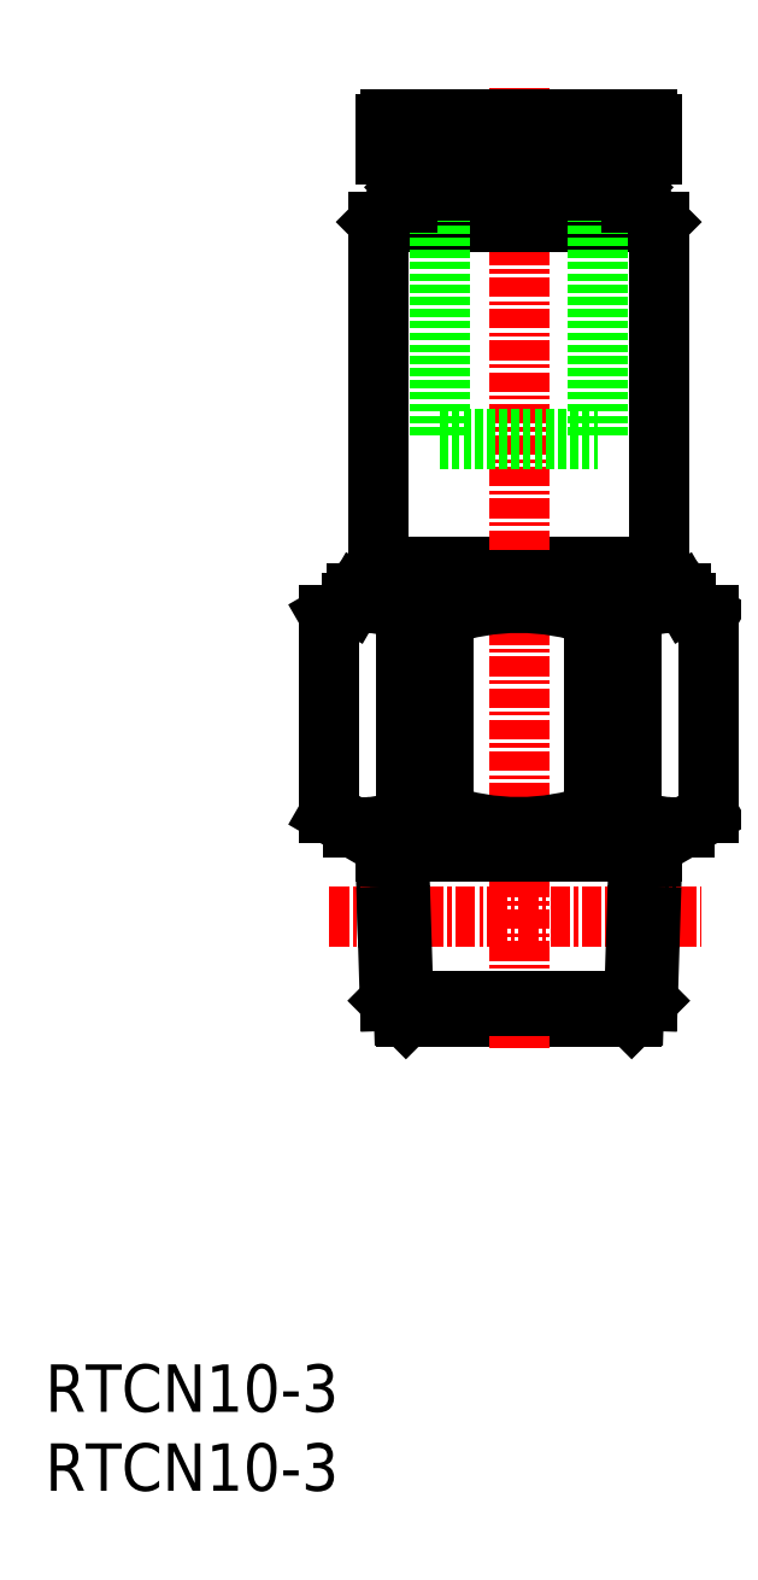
<metadata>
{"format":"dxf","ext":"dxf","renderer":"ezdxf+matplotlib","layout":"modelspace","background":"white","min_lineweight":24,"dpi":150}
</metadata>
<code>
0
SECTION
2
ENTITIES
0
INSERT
8
0
2
*U6
10
0
20
0
30
0
0
INSERT
8
0
2
*U7
10
0
20
0
30
0
0
LINE
8
0
10
19.75
20
56.8
30
0
11
40.25
21
56.8
31
0
0
LINE
8
0
10
40.6
20
56.2
30
0
11
42
21
55.39
31
0
0
LINE
8
0
10
19.75
20
56.8
30
0
11
19.4
21
56.2
31
0
0
LINE
8
0
10
19.4
20
56.2
30
0
11
18
21
55.39
31
0
0
LINE
8
0
10
37.6
20
40.43
30
0
11
37.48
21
36.35
31
0
0
LINE
8
0
10
40.25
20
56.8
30
0
11
40.6
21
56.2
31
0
0
LINE
8
0
10
22.1
20
57.5
30
0
11
21.1
21
58.5
31
0
0
LINE
8
0
10
21.49
20
42
30
0
11
21.67
21
36.35
31
0
0
LINE
8
0
10
22.4
20
40.43
30
0
11
22.52
21
36.35
31
0
0
LINE
8
0
10
38.51
20
42
30
0
11
38.33
21
36.35
31
0
0
LINE
8
0
10
22.85
20
30
30
0
11
37.15
21
30
31
0
0
LINE
8
CENTER
10
17.99
20
36.35
30
0
11
41.56
21
36.35
31
0
0
LINE
8
0
10
40.5
20
42
30
0
11
42
21
42.87
31
0
0
LINE
8
0
10
34.8
20
55.39
30
0
11
37.13
21
55.39
31
0
0
LINE
8
0
10
22.87
20
55.39
30
0
11
25.2
21
55.39
31
0
0
LINE
8
0
10
19.4
20
56.2
30
0
11
40.6
21
56.2
31
0
0
LINE
8
0
10
19.4
20
56.2
30
0
11
40.6
21
56.2
31
0
0
LINE
8
0
10
21.67
20
36.35
30
0
11
21.84
21
31.01
31
0
0
LINE
8
0
10
22.87
20
55.39
30
0
11
22.87
21
42.81
31
0
0
LINE
8
0
10
42
20
55.39
30
0
11
42
21
42.87
31
0
0
LINE
8
0
10
18
20
55.39
30
0
11
18
21
42.87
31
0
0
LINE
8
0
10
21.1
20
58.5
30
0
11
38.9
21
58.5
31
0
0
LINE
8
0
10
37.5
20
57.5
30
0
11
37.5
21
56.8
31
0
0
LINE
8
CENTER
10
30
20
88.8
30
0
11
30
21
28
31
0
0
LINE
8
0
10
19.5
20
42
30
0
11
40.5
21
42
31
0
0
LINE
8
0
10
37.7
20
81.5
30
0
11
22.3
21
81.5
31
0
0
LINE
8
0
10
19.5
20
42
30
0
11
18
21
42.87
31
0
0
LINE
8
0
10
37.15
20
30
30
0
11
38.16
21
31.01
31
0
0
LINE
8
0
10
21.84
20
31.01
30
0
11
38.16
21
31.01
31
0
0
LINE
8
0
10
22.85
20
30
30
0
11
21.84
21
31.01
31
0
0
LINE
8
0
10
22.52
20
36.35
30
0
11
22.72
21
30.13
31
0
0
LINE
8
0
10
37.48
20
36.35
30
0
11
37.28
21
30.13
31
0
0
LINE
8
0
10
38.33
20
36.35
30
0
11
38.16
21
31.01
31
0
0
LINE
8
0
10
21.54
20
40.43
30
0
11
38.46
21
40.43
31
0
0
LINE
8
0
10
21.49
20
42
30
0
11
22.4
21
40.43
31
0
0
LINE
8
0
10
37.6
20
40.43
30
0
11
38.51
21
42
31
0
0
LINE
8
0
10
37.7
20
81.5
30
0
11
38.9
21
80.3
31
0
0
LINE
8
0
10
34.8
20
55.39
30
0
11
34.8
21
42.81
31
0
0
LINE
8
0
10
37.9
20
57.5
30
0
11
38.9
21
58.5
31
0
0
LINE
8
0
10
22.3
20
81.5
30
0
11
21.1
21
80.3
31
0
0
LINE
8
0
10
37.9
20
57.5
30
0
11
22.1
21
57.5
31
0
0
LINE
8
0
10
25.2
20
55.39
30
0
11
25.2
21
42.81
31
0
0
LINE
8
0
10
21.1
20
80.3
30
0
11
38.9
21
80.3
31
0
0
LINE
8
0
10
37.13
20
55.39
30
0
11
37.13
21
42.81
31
0
0
LINE
8
0
10
22.5
20
57.5
30
0
11
22.5
21
56.8
31
0
0
LINE
8
0
10
34.8
20
42.81
30
0
11
37.13
21
42.81
31
0
0
LINE
8
0
10
22.87
20
42.81
30
0
11
25.2
21
42.81
31
0
0
LINE
8
0
10
25
20
86.8
30
0
11
25
21
66.6
31
0
0
LINE
8
0
10
25
20
66.6
30
0
11
35
21
66.6
31
0
0
LINE
8
0
10
35
20
86.8
30
0
11
35
21
66.6
31
0
0
LINE
8
0
10
22.9
20
83.6
30
0
11
22.9
21
82.67
31
0
0
LINE
8
0
10
37.1
20
83.6
30
0
11
37.1
21
82.67
31
0
0
LINE
8
0
10
23
20
83.7
30
0
11
37
21
83.7
31
0
0
LINE
8
0
10
23.98
20
84.6
30
0
11
23.98
21
83.7
31
0
0
LINE
8
0
10
36.02
20
84.6
30
0
11
36.02
21
83.7
31
0
0
LINE
8
0
10
22.9
20
82.67
30
0
11
23.1
21
82.5
31
0
0
LINE
8
0
10
23.1
20
82.5
30
0
11
22.9
21
82.33
31
0
0
LINE
8
0
10
37.1
20
82.67
30
0
11
36.9
21
82.5
31
0
0
LINE
8
0
10
36.9
20
82.5
30
0
11
37.1
21
82.33
31
0
0
LINE
8
0
10
22.9
20
82.33
30
0
11
22.9
21
81.5
31
0
0
LINE
8
0
10
37.1
20
82.33
30
0
11
37.1
21
81.5
31
0
0
LINE
8
0
10
21.6
20
84.6
30
0
11
38.4
21
84.6
31
0
0
LINE
8
0
10
21.9
20
86.8
30
0
11
38.1
21
86.8
31
0
0
LINE
8
0
10
21.6
20
86.5
30
0
11
21.6
21
84.6
31
0
0
LINE
8
0
10
38.4
20
86.5
30
0
11
38.4
21
84.6
31
0
0
LINE
8
0
10
22.9
20
82.67
30
0
11
37.1
21
82.67
31
0
0
LINE
8
0
10
23.1
20
82.5
30
0
11
36.9
21
82.5
31
0
0
LINE
8
0
10
22.9
20
82.33
30
0
11
37.1
21
82.33
31
0
0
LINE
8
0
10
23
20
83.7
30
0
11
22.9
21
83.6
31
0
0
LINE
8
0
10
37
20
83.7
30
0
11
37.1
21
83.6
31
0
0
LINE
8
0
10
22.9
20
83.6
30
0
11
37.1
21
83.6
31
0
0
ARC
8
0
10
30
20
41.6
30
0
40
14.6
50
70.82
51
109.2
0
ARC
8
0
10
20.44
20
52.13
30
0
40
4.066
50
53.2
51
90
0
ARC
8
0
10
39.56
20
52.13
30
0
40
4.066
50
90
51
126.8
0
ARC
8
0
10
30
20
56.6
30
0
40
14.6
50
250.8
51
289.2
0
ARC
8
0
10
20.44
20
46.07
30
0
40
4.066
50
270
51
306.8
0
ARC
8
0
10
39.56
20
46.07
30
0
40
4.066
50
233.2
51
270
0
LINE
8
0
10
38.9
20
80.3
30
0
11
38.9
21
58.5
31
0
0
LINE
8
0
10
21.1
20
80.3
30
0
11
21.1
21
58.5
31
0
0
ARC
8
0
10
38.1
20
86.5
30
0
40
0.3
50
2.036e-13
51
90
0
ARC
8
0
10
21.9
20
86.5
30
0
40
0.3
50
90
51
180
0
ENDSEC
0
EOF

</code>
